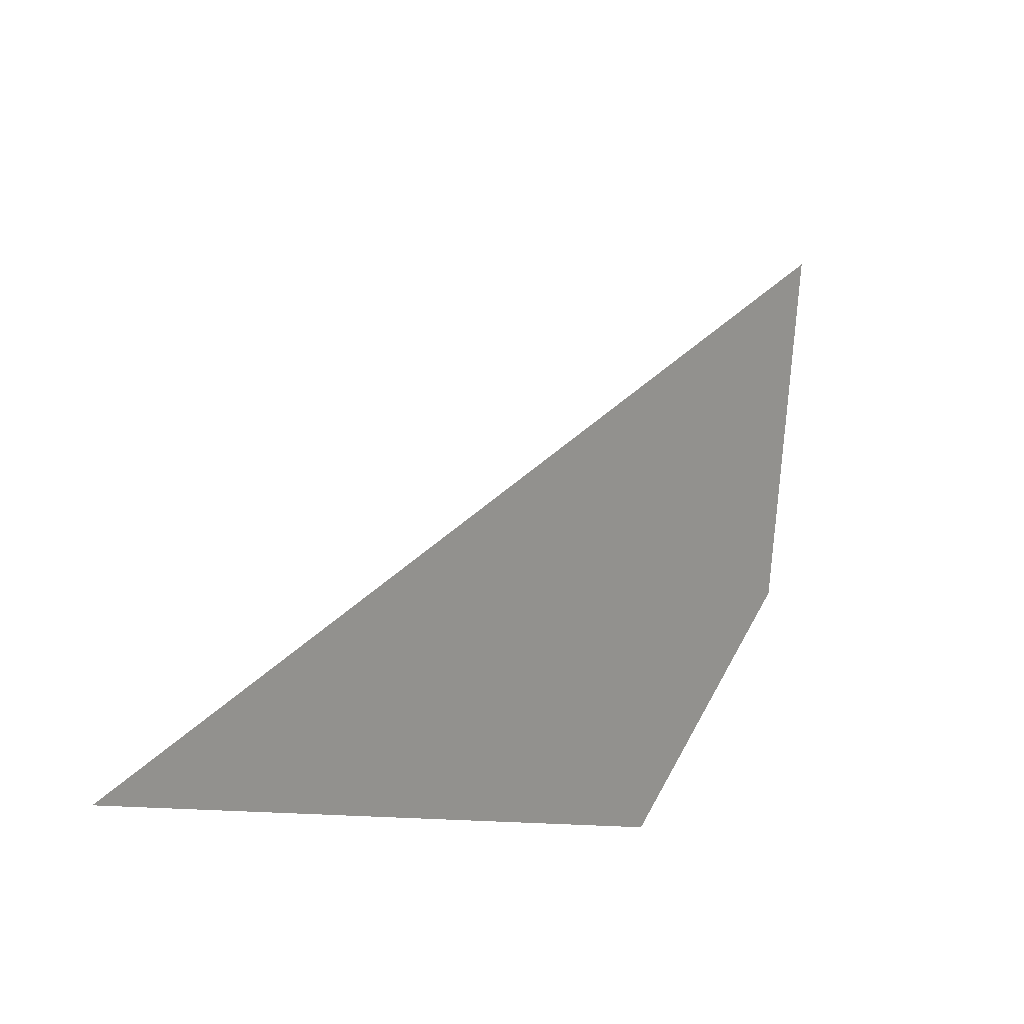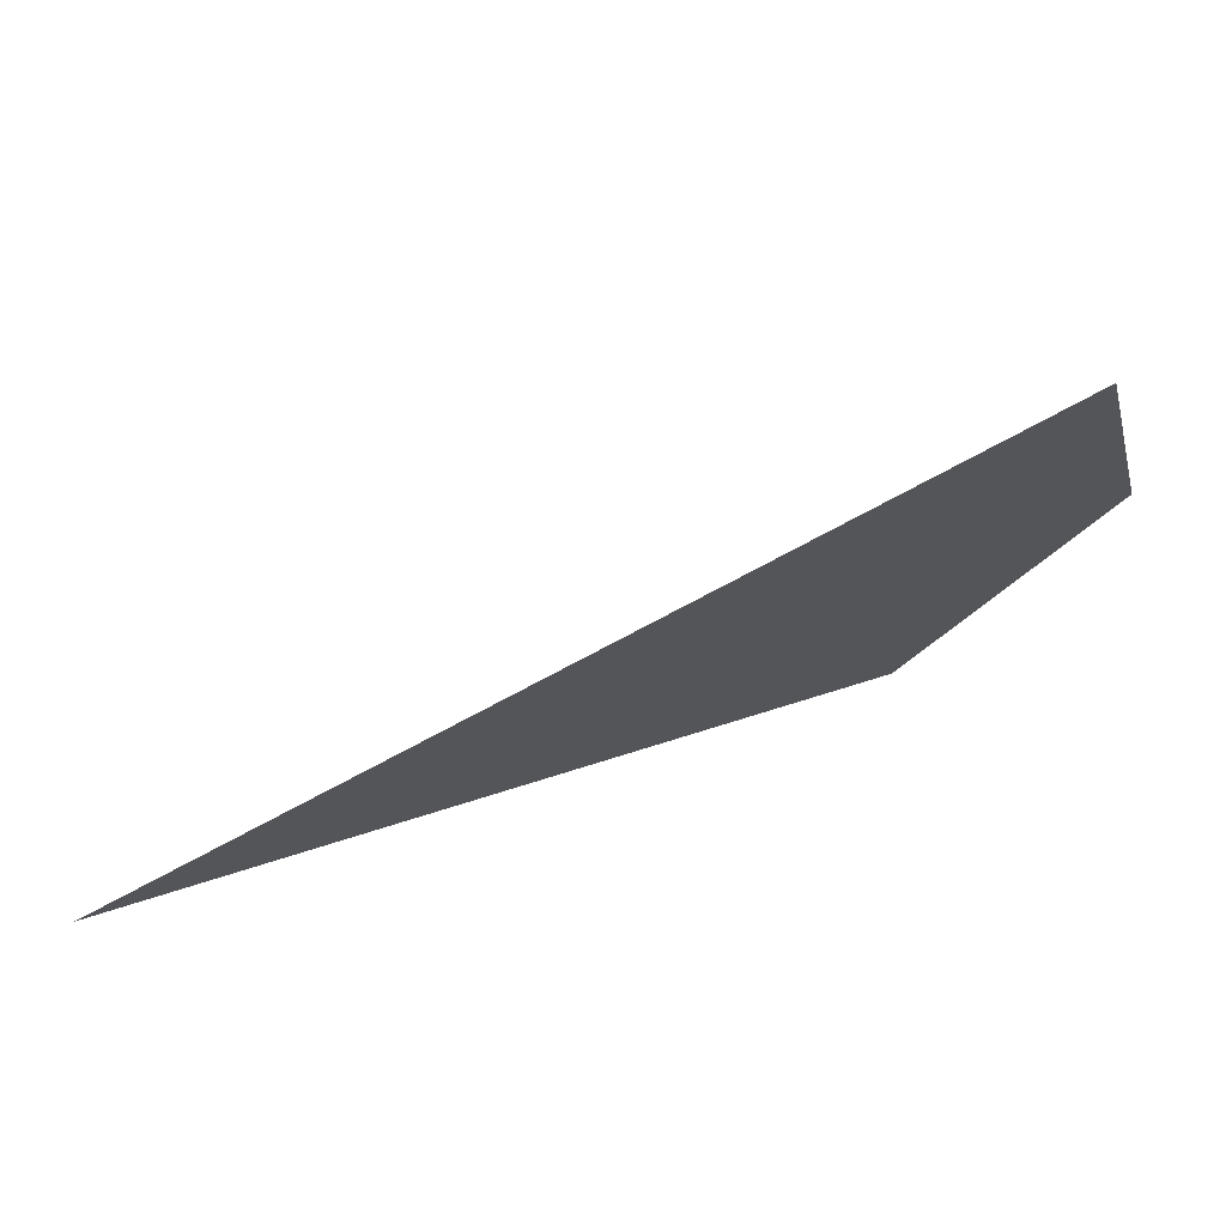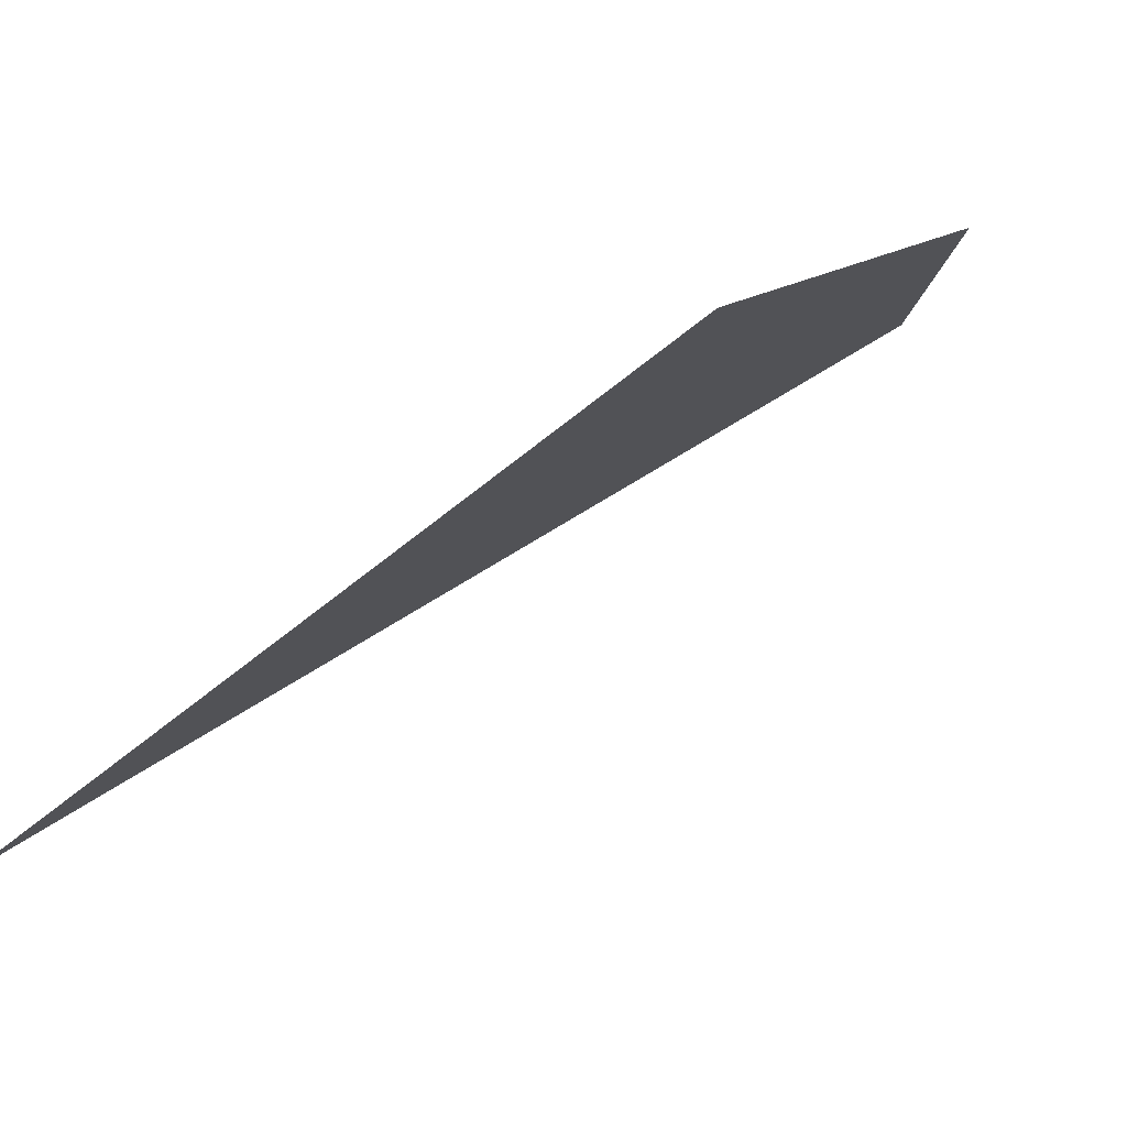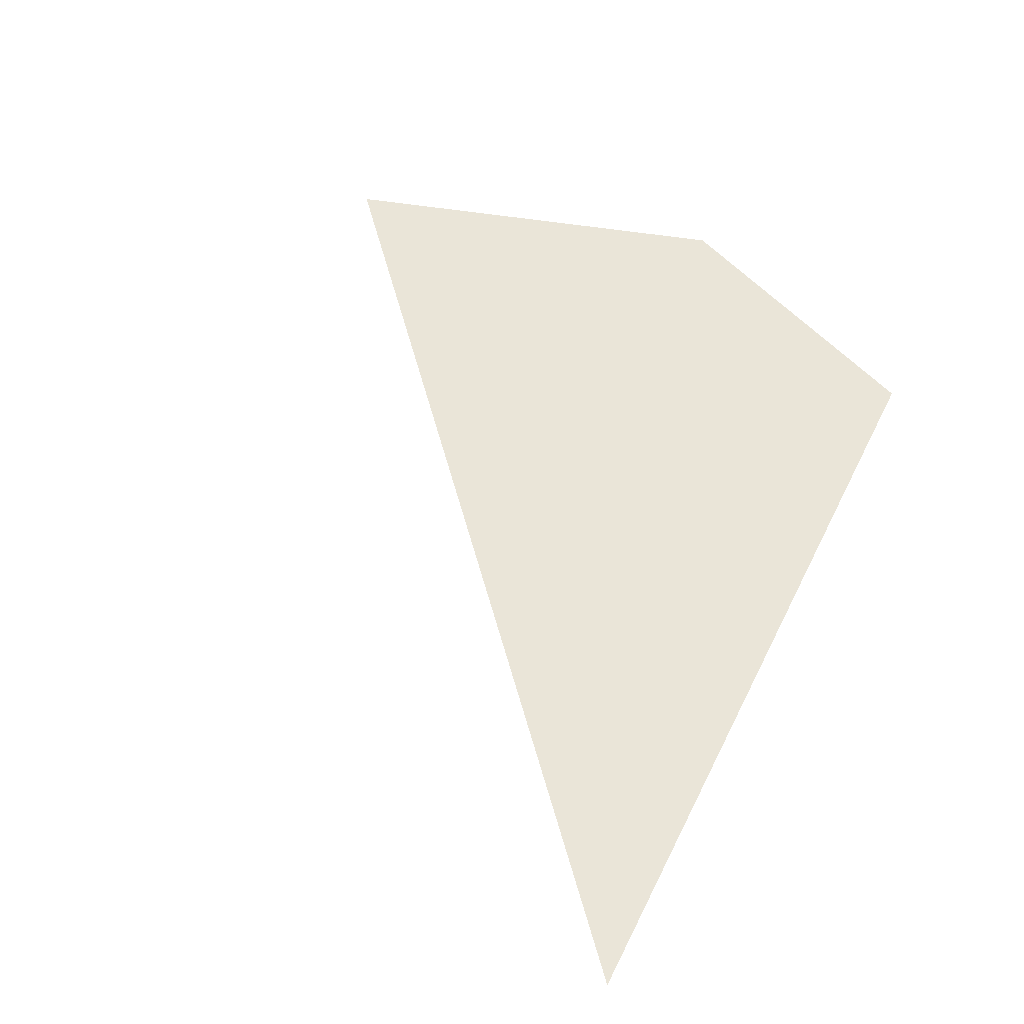
<metadata>
{"format":"obj","ext":"obj","renderer":"f3d","projection":"perspective","resolution":1024,"background":"white","views":[{"elev":-11.3,"azim":97.0,"up":"+Z"},{"elev":53.8,"azim":130.7,"up":"+Z"},{"elev":-14.0,"azim":-153.2,"up":"+Y"},{"elev":10.9,"azim":119.4,"up":"+Y"}]}
</metadata>
<code>
v -0.09044 -0.7172 10.86
v -0.2022 -0.6123 10.97
v -0.234 -0.6205 10.91
v -0.2126 -0.6458 10.86
f 1 2 3
f 1 3 4

</code>
